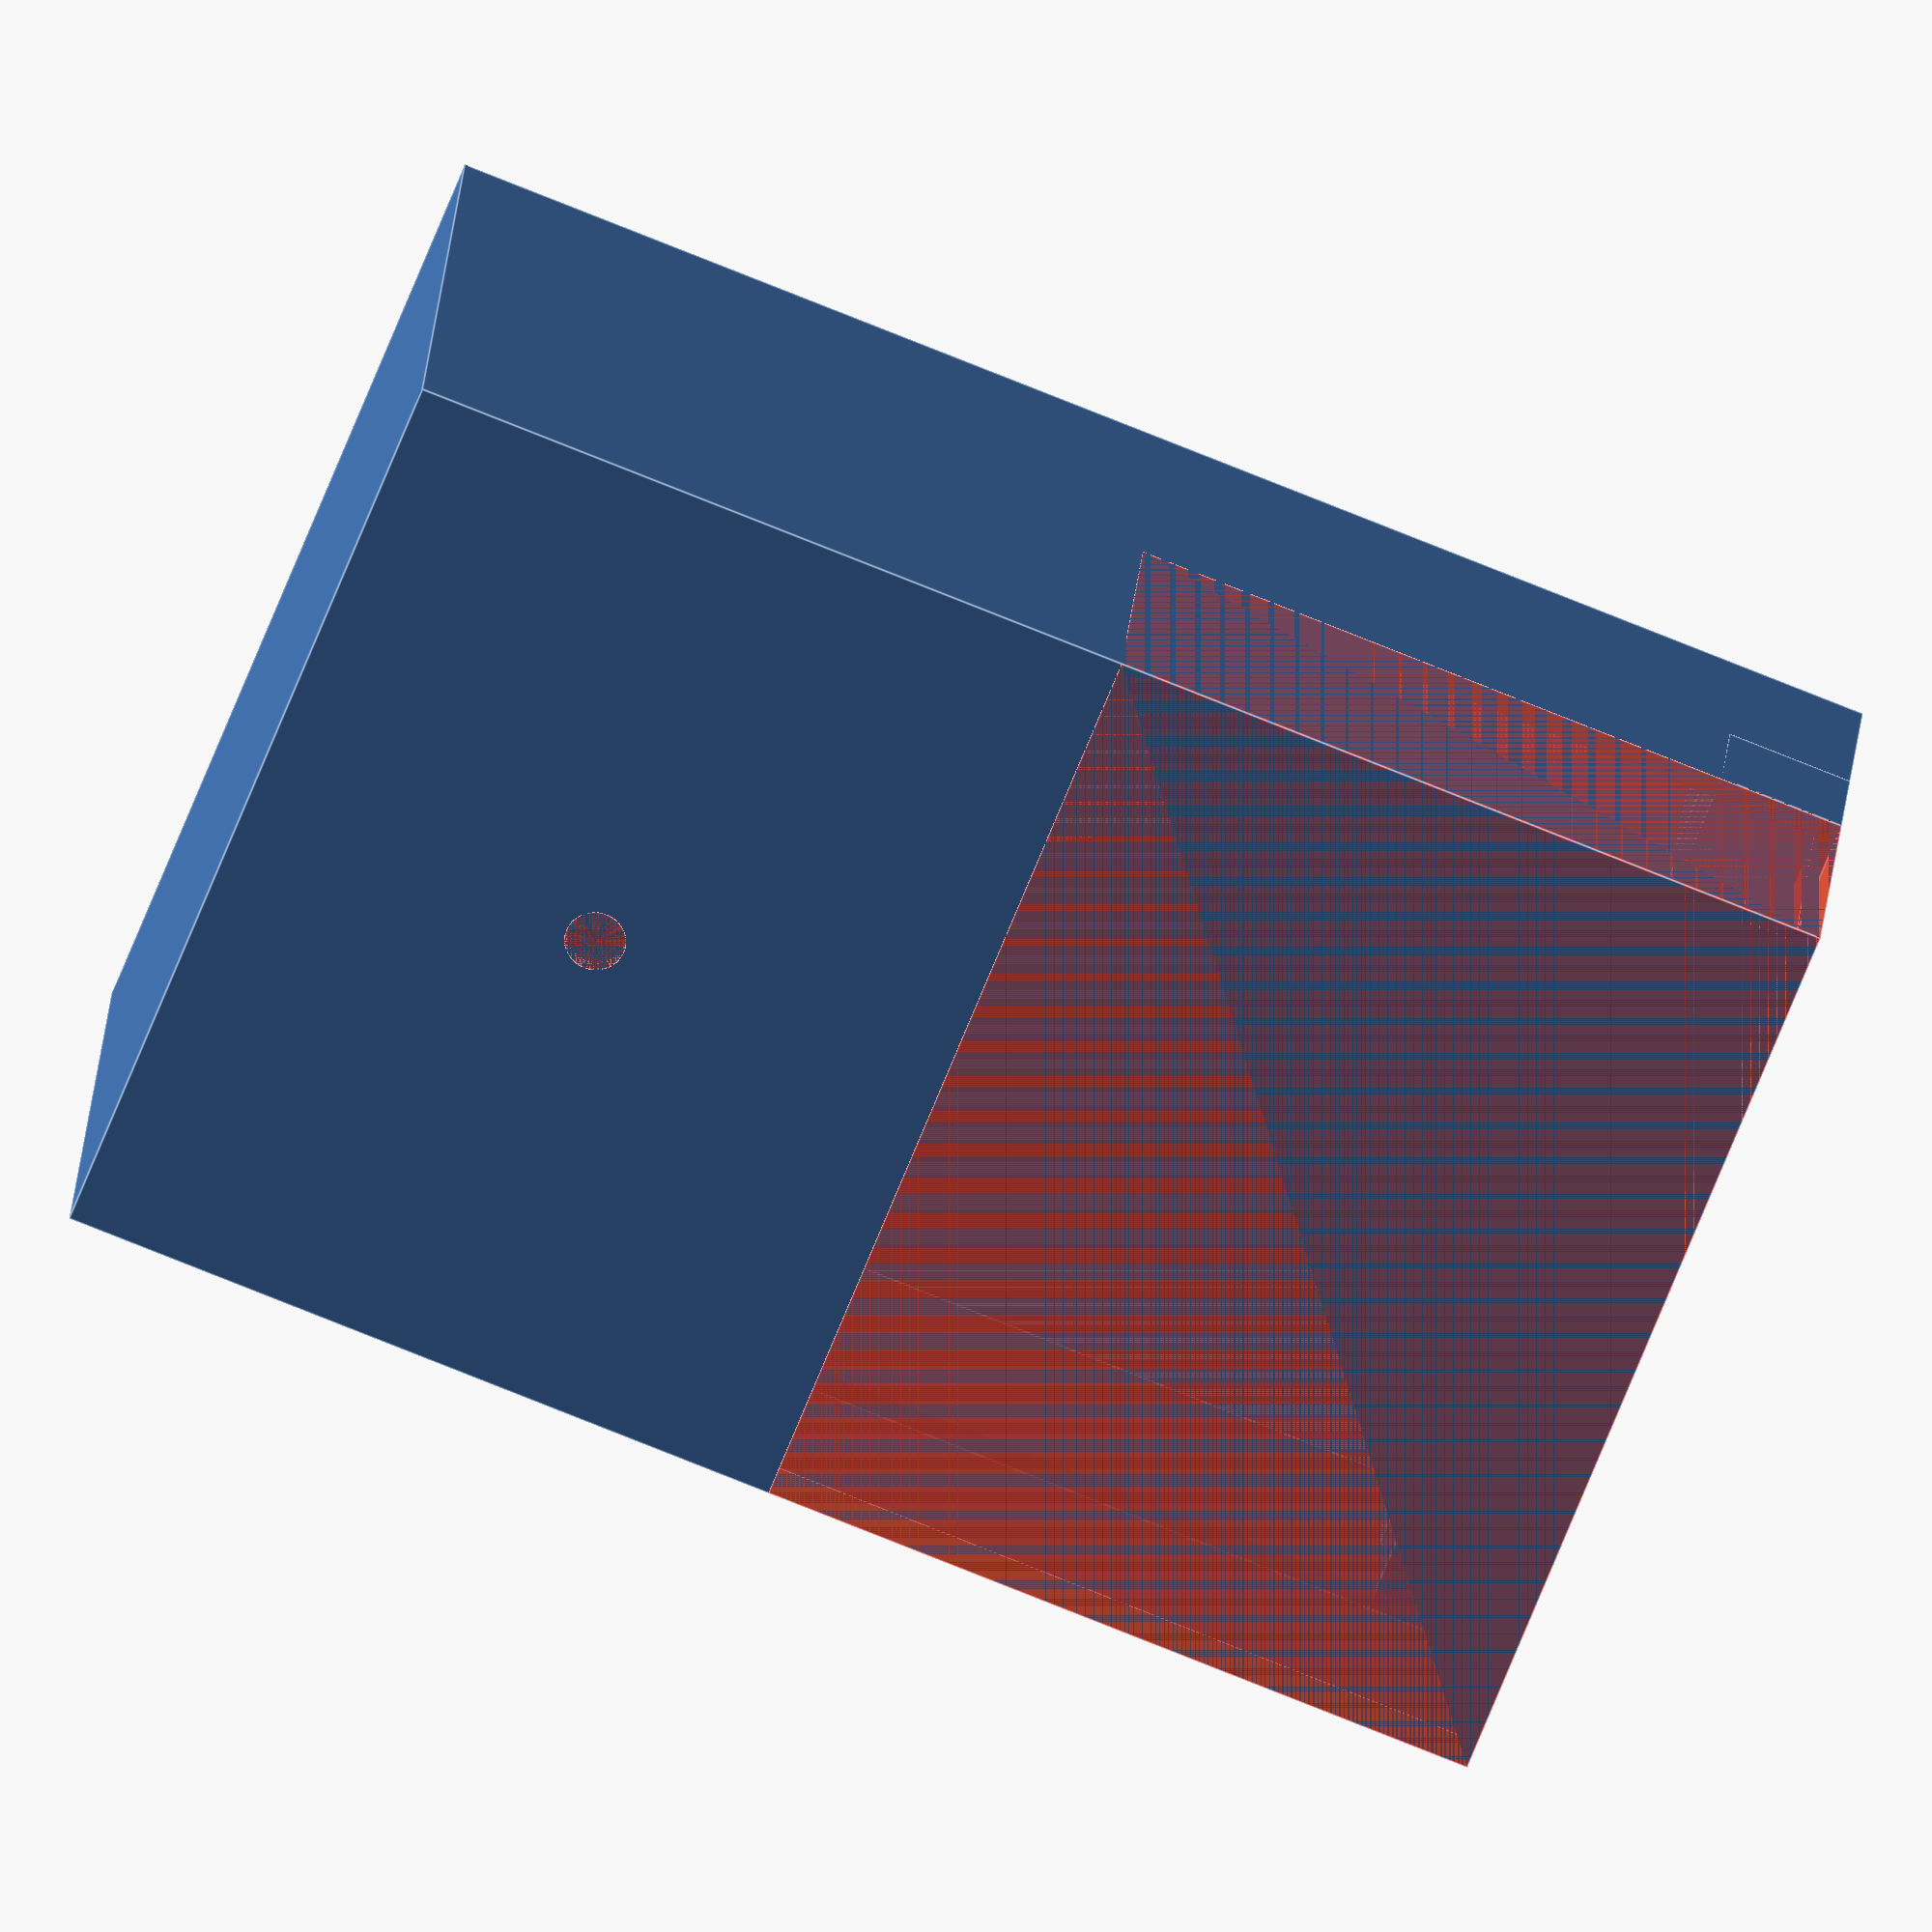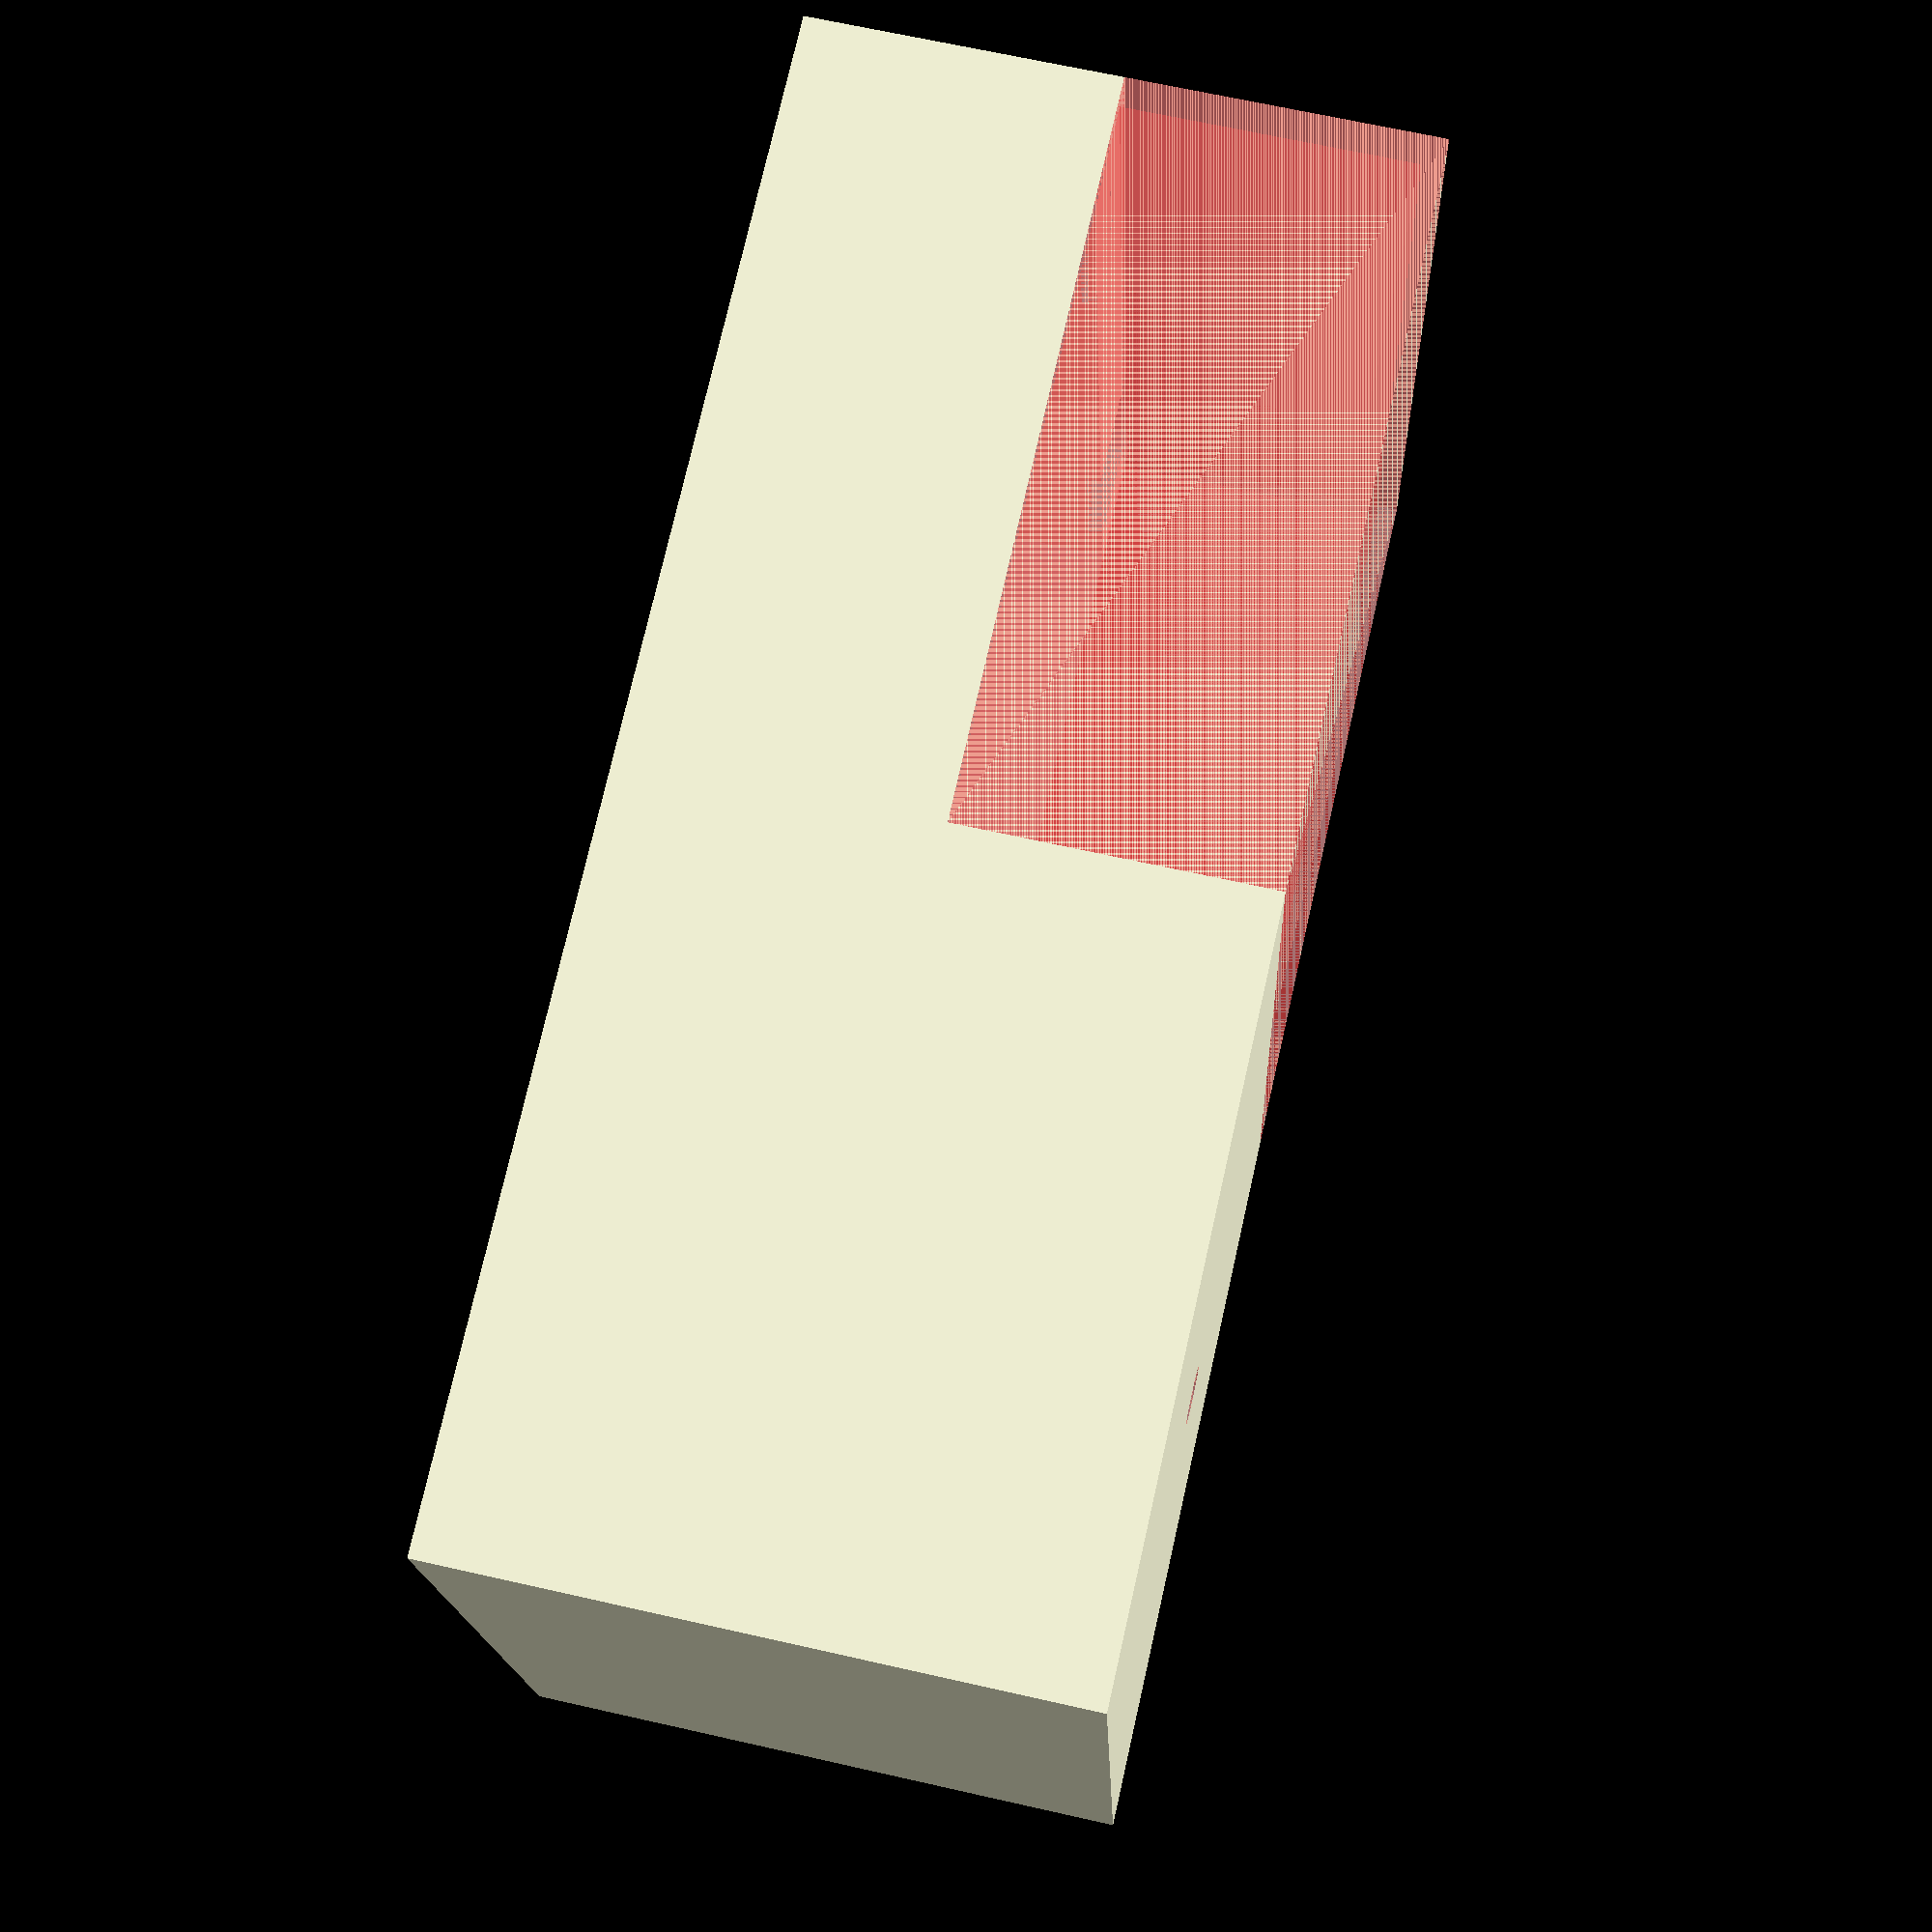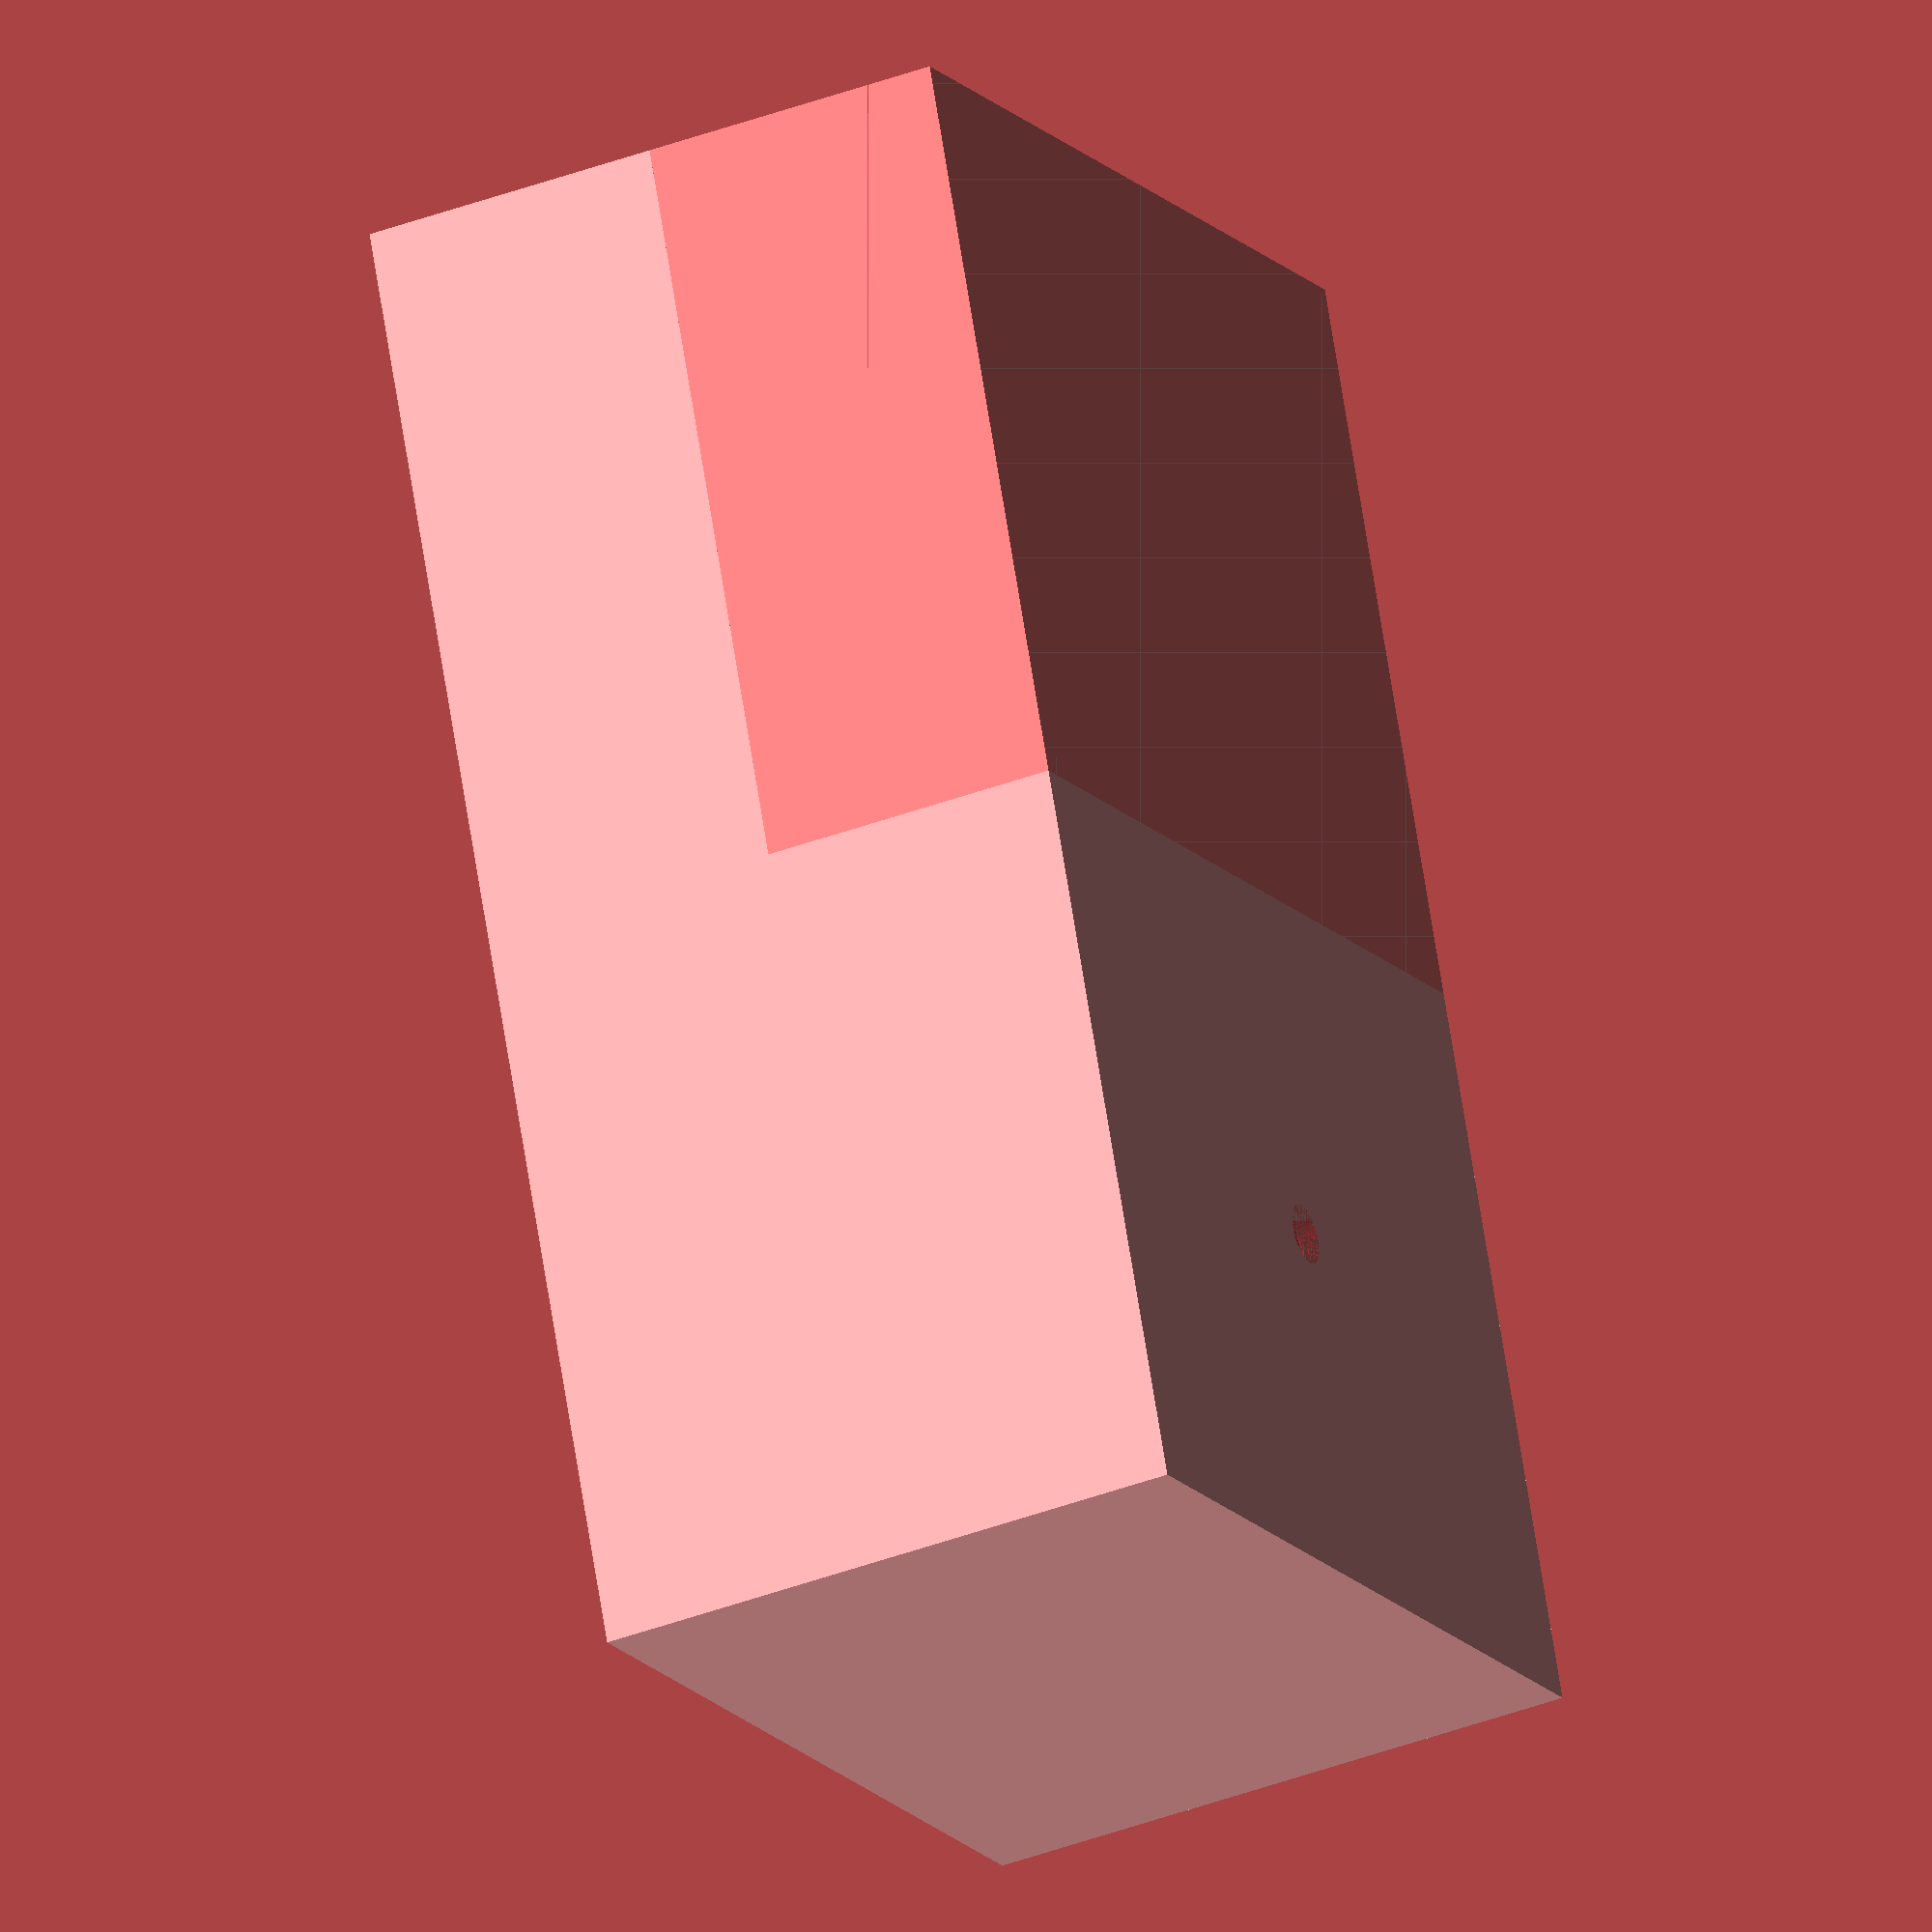
<openscad>
$fn = 90;
wallThickness = 2;

length = 145;
width = 93;
height = 60;

hingeHolderX = 12.5;
hingeHolderHeight = 12;

difference(){
	union(){
		box();
		hingeHolderBar();
	}
	hingePit();
}

bottomScrewHoles();


module box(){
	difference(){
		cube([length, width, height], center=true);

		#translate([0, 0, -wallThickness/2])
			cube([length-2*wallThickness, width-2*wallThickness, height-wallThickness], center=true);
		
		#translate([-length/4, 0, height/4])
			cube([length/2, width, height/2], center=true);
		
		#translate([length/4, 0, height/2-wallThickness])
			cylinder(d=6, h=wallThickness);
	}
}

module hingeHolderBar(){
	translate([(-length+hingeHolderX)/2, 0, -hingeHolderHeight/2])
		cube([hingeHolderX, width, hingeHolderHeight], center=true);
}

module hingePit(){
	pitHeight = 1.5;
	pitY = [-width/3, width/3];
	for(y = pitY){
		#translate([(-length+hingeHolderX)/2, y, -pitHeight/2])
			cube([hingeHolderX, 16.5, pitHeight], center=true);
	}
	
	holeDistance = 7.5;
	for(y = pitY){
		for(holeY = [-holeDistance/2, holeDistance/2]){
			#translate([(-length+hingeHolderX-0.5)/2, y+holeY, 0])
				cylinder(d=1, h=hingeHolderHeight, center=true);
		}
	}
}

module bottomScrewHoles(){
	holeHeight = 12;
	sideLength = 11;

	for(x = [-63, 63]){
		for(y = [-37, 37]){
			difference(){
				blockX = sign(x) * (abs(x) + 2);
				blockY = sign(y) * (abs(y) + 2);
				z = -height/2+holeHeight/2+6;
				translate([blockX, blockY, z]){
					cube([sideLength, sideLength, holeHeight], center=true);
					translate([1.85*sign(blockX), 0, holeHeight/2])
						rotate([90, 0, 90*(1+sign(blockX))])
							cylinder(d=sideLength*1.33, h=sideLength, $fn=3, center=true);
				}
			
				translate([x, y, z])
					cylinder(d=2.3, h=holeHeight, center=true);
			}
		}
	}
	
	/*union(){
		translate([-1.85, 0, sideLength/2+0.5])
			rotate([90, 0, 0])
				cylinder(d=sideLength*1.33, h=sideLength, $fn=3, center=true);
		cube([sideLength, sideLength, holeHeight], center=true);
	}*/

}


</openscad>
<views>
elev=338.8 azim=201.5 roll=3.9 proj=o view=edges
elev=114.3 azim=351.1 roll=257.1 proj=p view=wireframe
elev=37.9 azim=68.9 roll=296.0 proj=o view=solid
</views>
